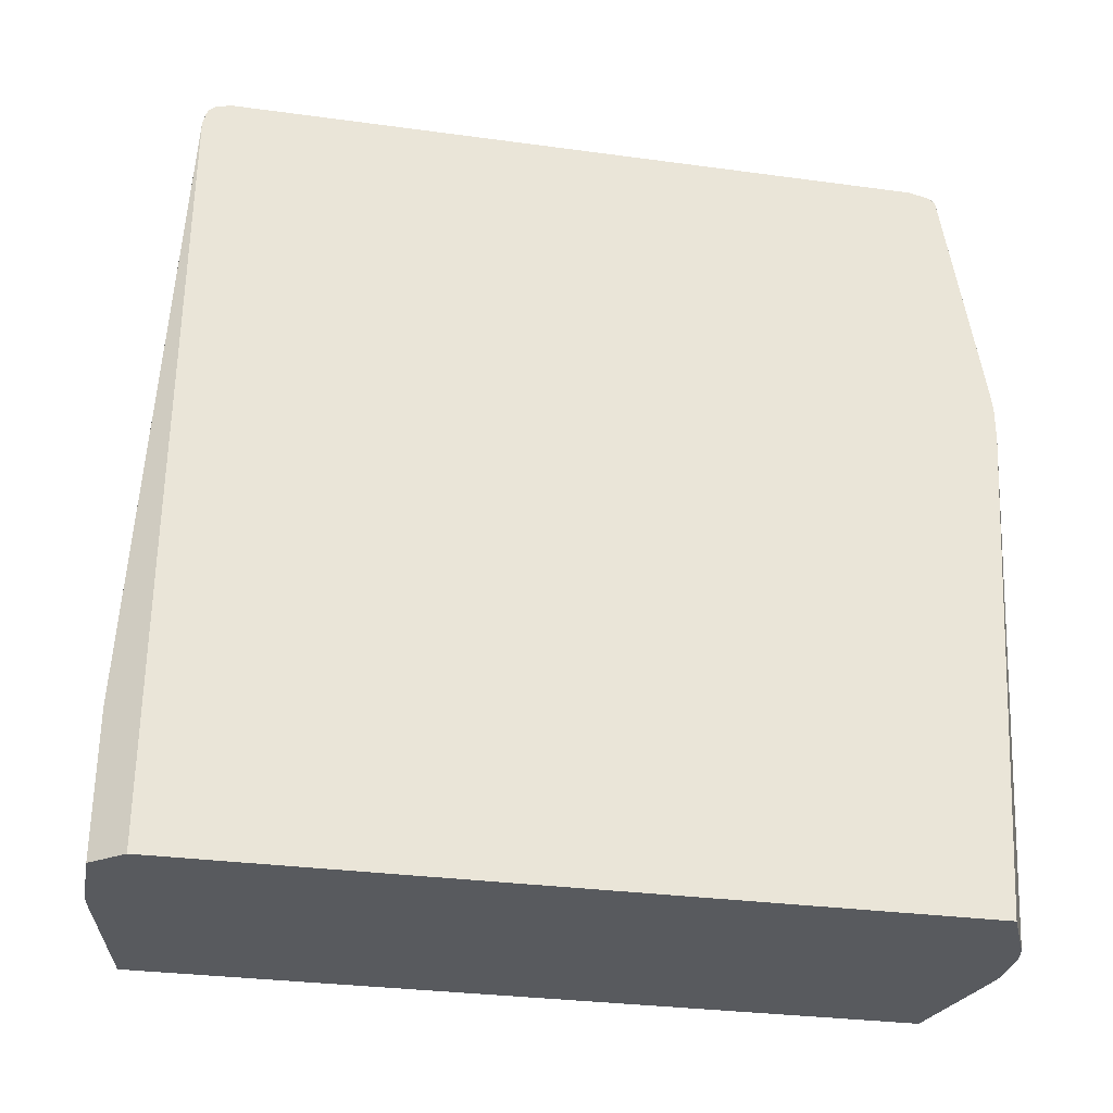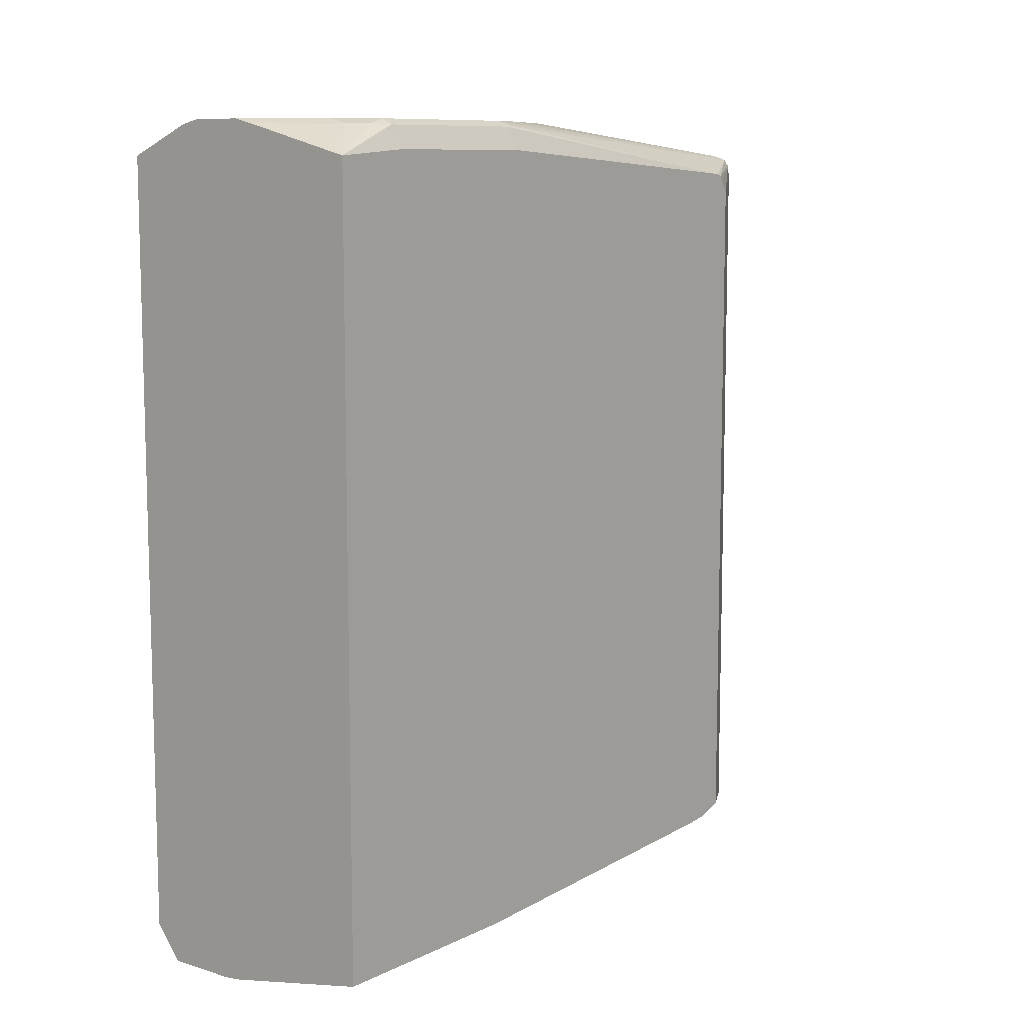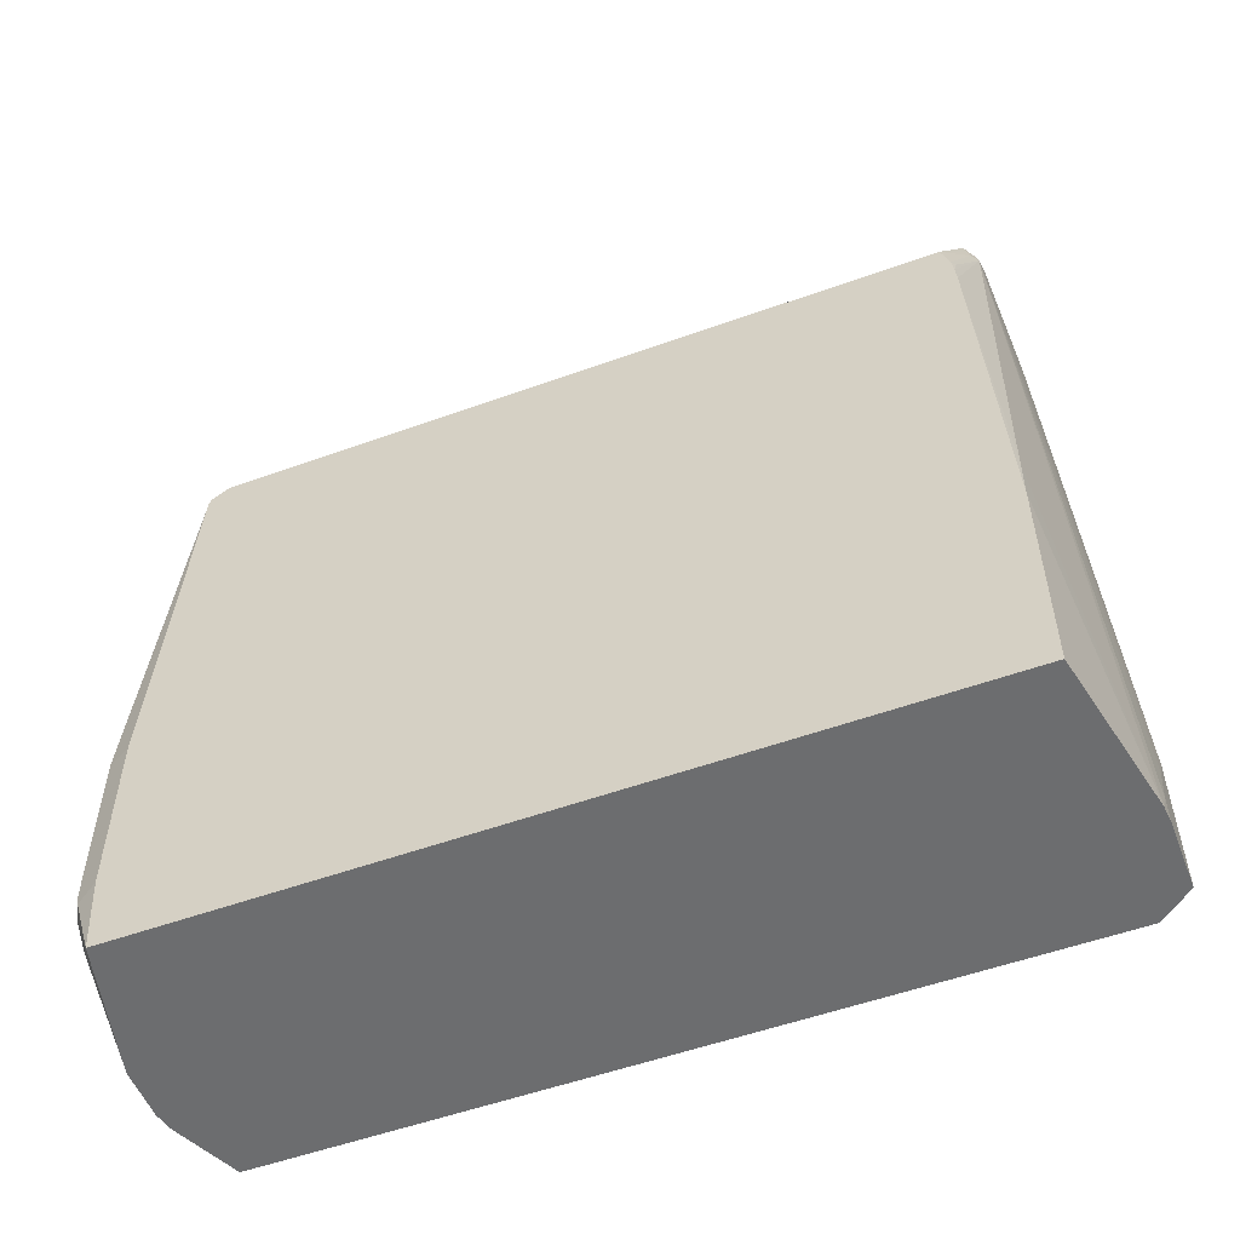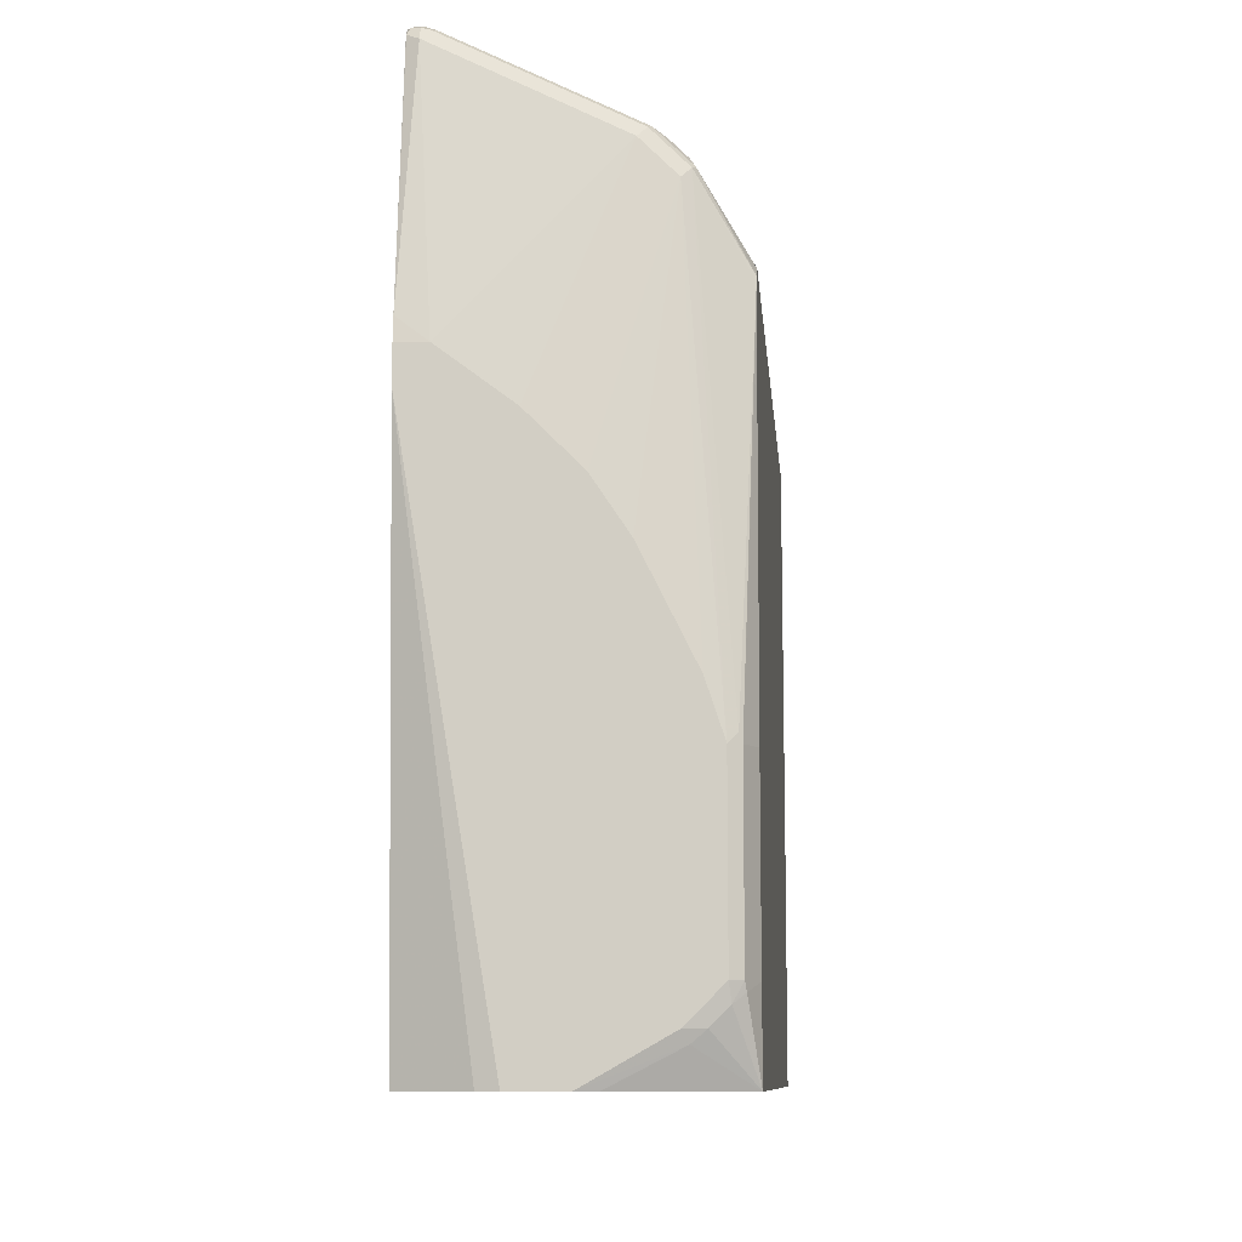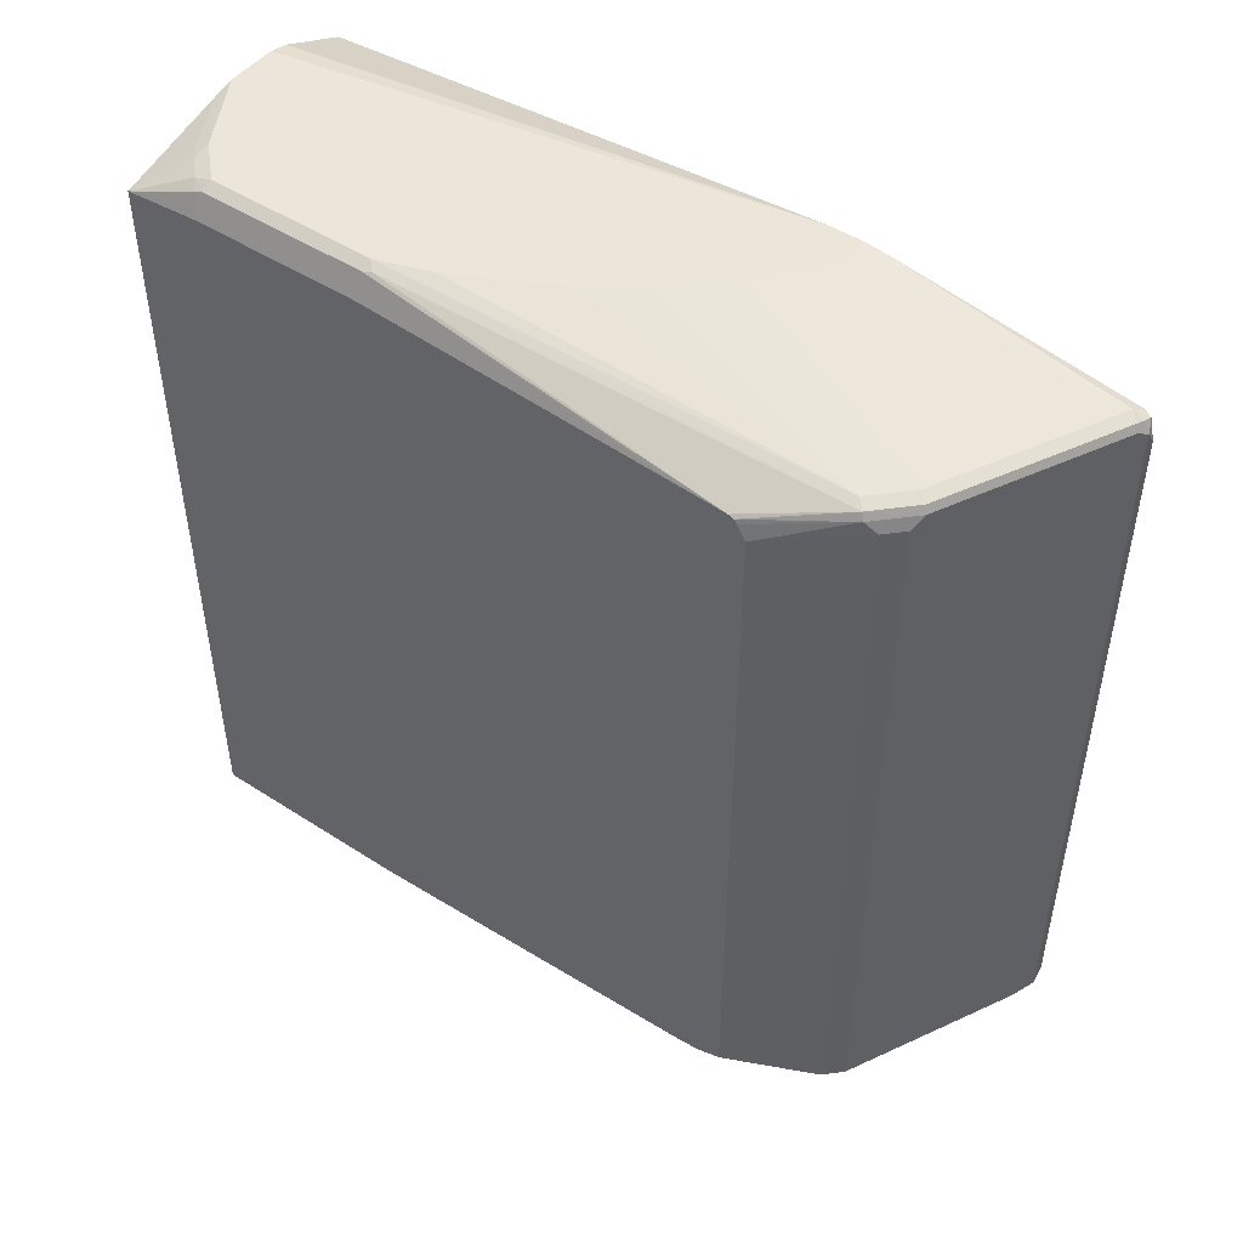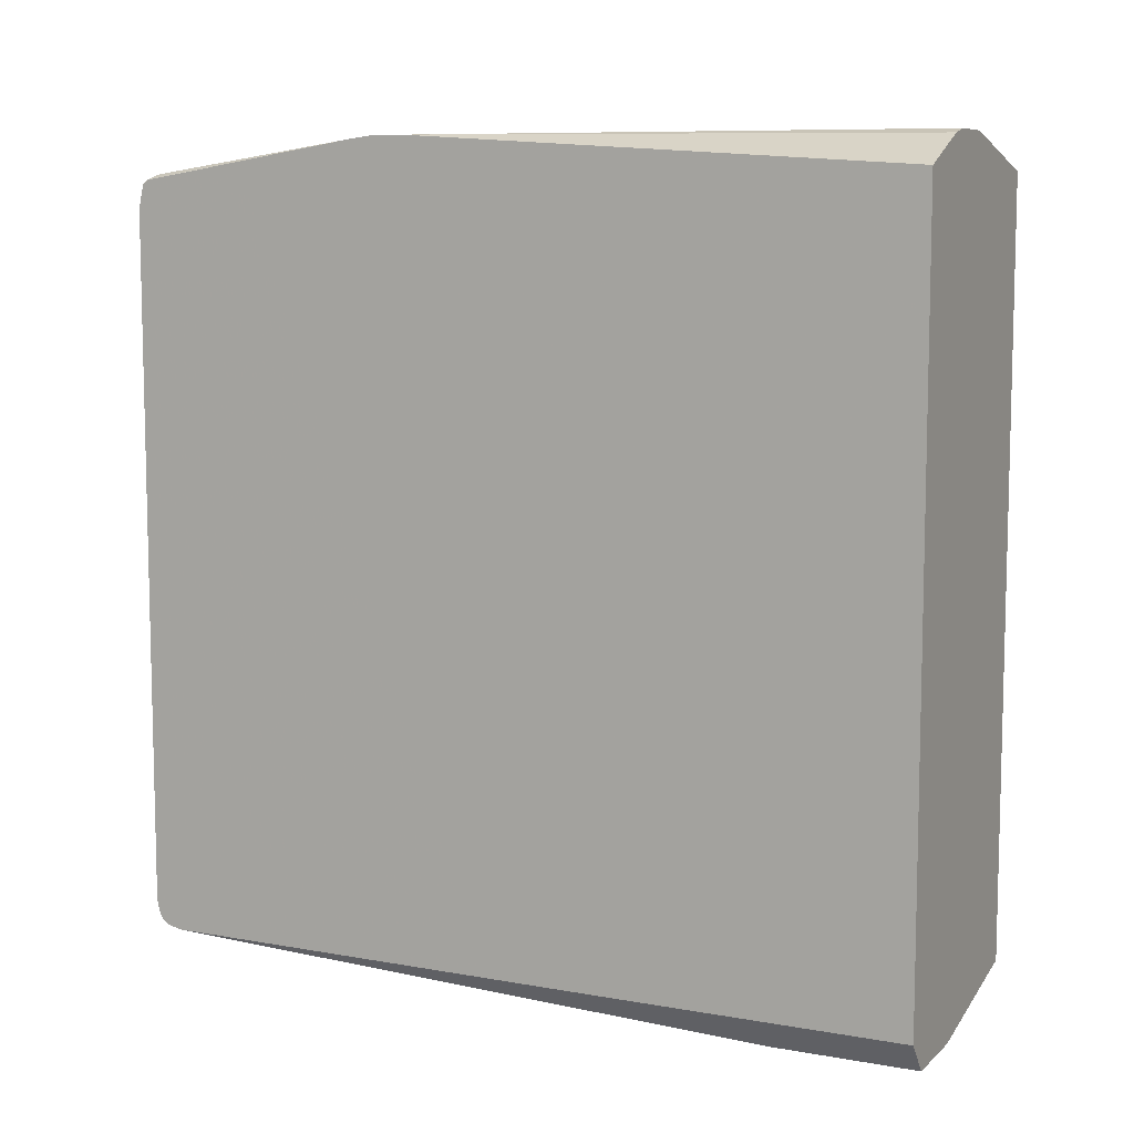
<metadata>
{"format":"obj","ext":"obj","renderer":"f3d","projection":"perspective","resolution":1024,"background":"white","views":[{"elev":-30.8,"azim":-101.0,"up":"+Y"},{"elev":9.5,"azim":38.6,"up":"+Z"},{"elev":-53.9,"azim":111.0,"up":"+Y"},{"elev":-9.8,"azim":4.9,"up":"+Y"},{"elev":47.9,"azim":126.1,"up":"+Z"},{"elev":8.3,"azim":-64.1,"up":"+Z"}]}
</metadata>
<code>
v 0.3306 0.5526 0.3355
v 0.3355 0.5428 0.3454
v 0.375 0.4786 0.3207
v 0.375 0.4712 0.3327
v 0.375 0.4688 0.3361
v 0.3331 0.5403 0.3516
v 0.3059 0.5724 0.3454
v 0.3158 0.5674 0.3355
v 0.3306 0.5526 -0.3158
v 0.375 0.4786 -0.301
v 0.3331 0.5403 -0.3183
v 0.3257 0.5329 -0.3257
v 0.3232 0.5452 -0.3232
v 0.3084 0.56 -0.3232
v 0.2961 0.5625 -0.3257
v 0.148 0.6365 -0.3257
v 0.1678 0.6415 -0.3158
v 0.1431 0.6464 -0.3207
v 0.148 0.6514 -0.3108
v 0.1379 0.6491 -0.3108
v 0.1379 0.6514 -0.3007
v 0.1379 0.6469 -0.3163
v 0.1379 0.6421 -0.3213
v 0.1379 0.6514 0.3256
v 0.148 0.6514 0.3405
v 0.3158 0.5674 -0.3158
v 0.1579 0.6464 0.3454
v 0.1554 0.6439 0.3515
v 0.148 0.6464 0.3504
v 0.148 0.6365 0.3552
v 0.1382 0.6414 0.3504
v 0.1406 0.6476 0.3478
v 0.1379 0.6469 0.3451
v 0.1379 0.6412 0.3502
v 0.1379 0.434 0.3825
v 0.1628 0.4145 0.3849
v 0.1379 0.4145 0.3849
v 0.1379 -0.06848 0.3552
v 0.1379 0.3849 0.3849
v 0.2128 -0.06848 0.3849
v 0.1961 -0.06848 0.3811
v 0.2572 -0.06848 0.3849
v 0.3553 3.629e-05 0.3849
v 0.3257 -0.02958 0.3849
v 0.3423 -0.02958 0.3811
v 0.3306 -0.03942 0.3799
v 0.375 -0.06848 0.3553
v 0.2739 -0.06848 0.3811
v 0.1379 -0.06848 -0.3266
v 0.375 -0.06848 -0.3257
v 0.2221 -0.06848 -0.3553
v 0.2358 -0.06848 -0.3541
v 0.375 0.1185 -0.3257
v 0.3701 0.1629 -0.3257
v 0.375 0.4293 -0.3109
v 0.2221 -0.04438 -0.3553
v 0.1628 0.05926 -0.3553
v 0.1925 0.01484 -0.3553
v 0.1607 0.05926 -0.3553
v 0.1379 0.6264 -0.3257
v 0.1379 0.1881 -0.3266
v 0.1607 -0.06848 -0.3553
v 0.1379 0.6365 -0.3234
v 0.375 0.4431 -0.3099
v 0.375 0.4564 -0.3083
v 0.3701 0.4589 -0.3109
v 0.3355 0.528 -0.3207
v 0.375 0.4293 0.3405
v 0.375 0.1481 0.3602
v 0.375 3.629e-05 0.3602
v 0.3664 -0.007367 0.3774
v 0.3652 3.629e-05 0.3799
v 0.3652 0.1481 0.3799
v 0.375 0.4639 0.3379
v 0.3627 0.1555 0.3811
v 0.3553 0.1481 0.3849
v 0.3257 0.5329 0.3553
v 0.3405 0.1925 0.3849
v 0.2961 0.2813 0.3849
v 0.2665 0.3256 0.3849
v 0.2221 0.3701 0.3849
v 0.2961 0.5625 0.3553
v 0.3035 0.5699 0.3516
v 0.3571 -0.01477 0.3811
f 64 55 12
f 64 65 55
f 64 66 65
f 64 12 66
f 66 12 67
f 66 67 65
f 65 67 10
f 65 10 55
f 5 47 10
f 53 10 50
f 50 10 47
f 68 47 5
f 69 47 68
f 70 47 69
f 70 71 47
f 70 72 71
f 55 10 53
f 49 38 23
f 57 56 51
f 63 23 16
f 70 69 72
f 58 56 57
f 58 12 56
f 15 12 57
f 16 15 57
f 59 16 57
f 59 60 16
f 59 61 60
f 59 62 61
f 59 57 62
f 62 57 51
f 62 51 49
f 61 62 49
f 61 49 60
f 60 49 23
f 63 60 23
f 63 16 60
f 18 16 23
f 69 73 72
f 4 5 3
f 73 68 74
f 82 30 36
f 28 83 7
f 7 83 6
f 36 37 76
f 76 37 40
f 43 76 40
f 73 76 43
f 72 73 43
f 84 72 43
f 84 71 72
f 84 47 71
f 84 45 47
f 84 43 45
f 3 5 10
f 52 51 56
f 67 11 10
f 67 12 11
f 82 28 30
f 69 68 73
f 82 83 28
f 77 6 82
f 75 73 74
f 75 76 73
f 75 6 76
f 75 74 6
f 74 5 6
f 74 68 5
f 77 76 6
f 78 76 77
f 78 79 76
f 78 77 79
f 79 77 80
f 79 80 76
f 80 36 76
f 81 36 80
f 81 82 36
f 81 77 82
f 81 80 77
f 82 6 83
f 52 56 12
f 58 57 12
f 54 12 55
f 20 21 19
f 20 22 21
f 20 18 22
f 22 18 23
f 22 23 21
f 21 23 24
f 21 24 19
f 19 24 25
f 7 19 25
f 7 26 19
f 7 8 26
f 9 26 8
f 14 26 9
f 14 17 26
f 17 19 26
f 27 7 25
f 27 28 7
f 18 19 17
f 27 25 28
f 18 17 16
f 16 14 15
f 54 52 12
f 2 3 1
f 2 4 3
f 2 5 4
f 2 6 5
f 2 7 6
f 2 8 7
f 2 1 8
f 1 9 8
f 1 3 9
f 9 3 10
f 9 10 11
f 9 11 12
f 13 9 12
f 13 14 9
f 13 12 14
f 14 12 15
f 16 17 14
f 29 28 25
f 20 19 18
f 29 31 30
f 42 43 40
f 44 43 42
f 44 45 43
f 46 45 44
f 46 47 45
f 46 48 47
f 46 44 42
f 48 42 47
f 42 38 47
f 49 47 38
f 49 50 47
f 51 50 49
f 52 50 51
f 52 53 50
f 54 53 52
f 29 30 28
f 54 55 53
f 42 40 38
f 41 38 40
f 46 42 48
f 29 25 32
f 29 32 31
f 39 38 41
f 32 25 24
f 32 24 33
f 32 33 31
f 31 33 34
f 31 35 30
f 35 36 30
f 35 37 36
f 31 34 35
f 39 40 37
f 34 33 37
f 33 24 37
f 24 23 37
f 37 23 38
f 39 37 38
f 35 34 37
f 39 41 40

</code>
